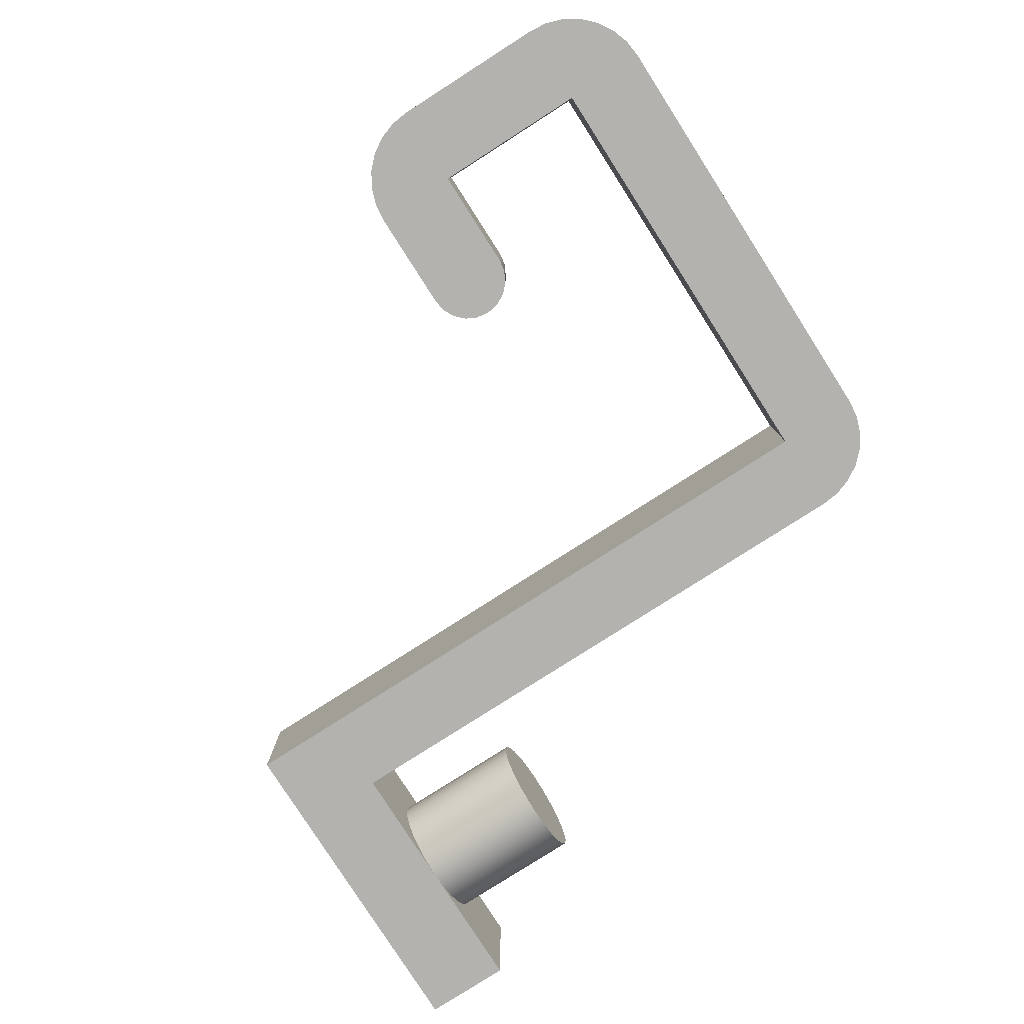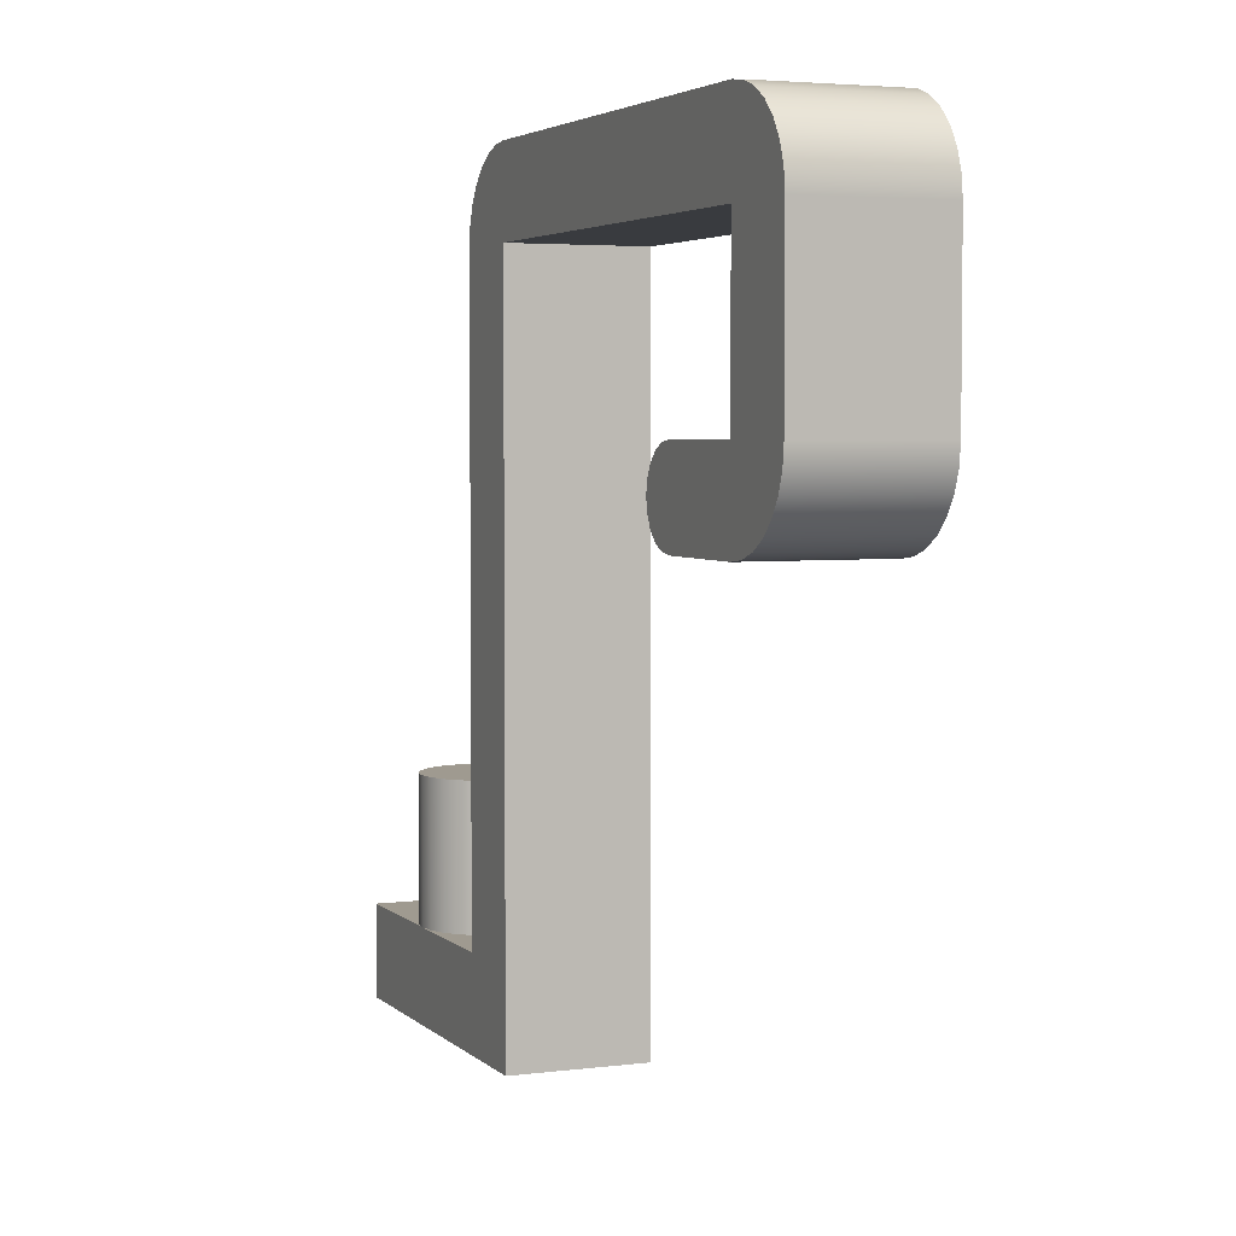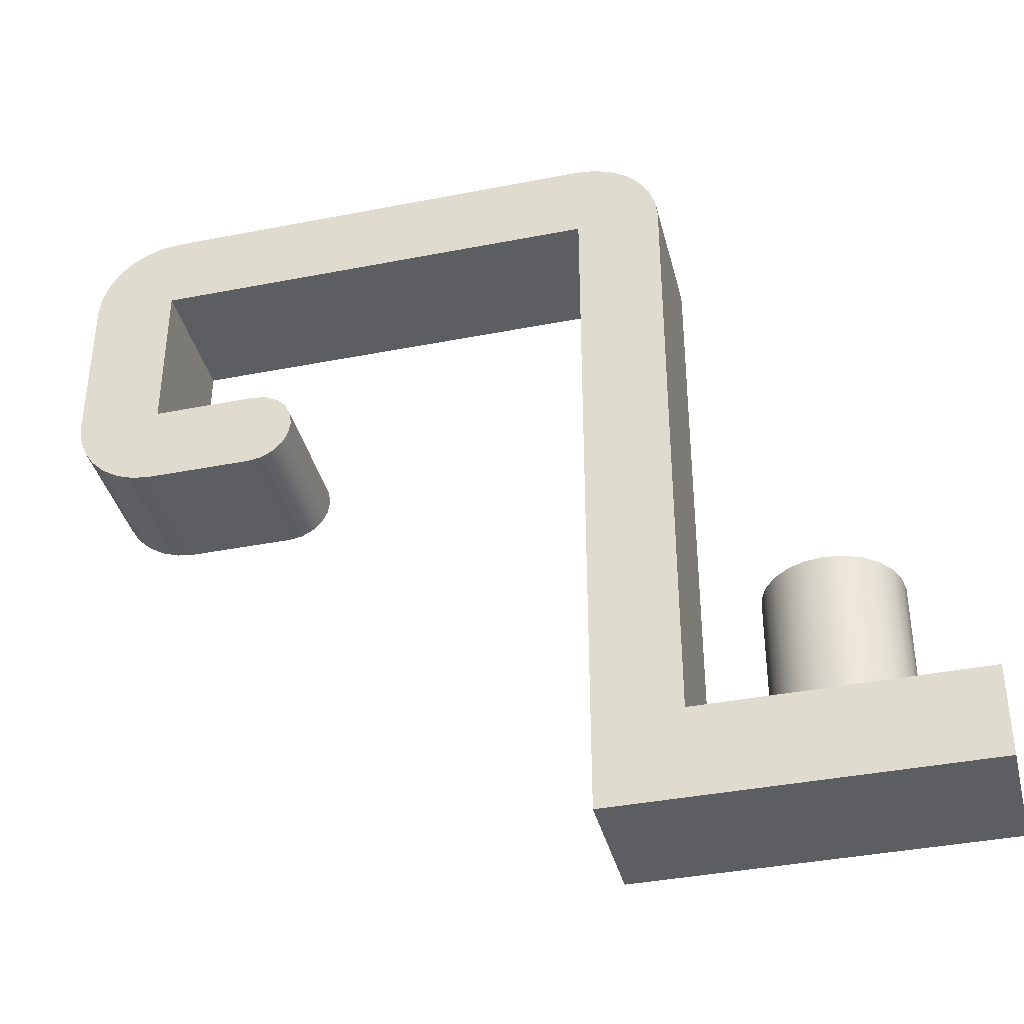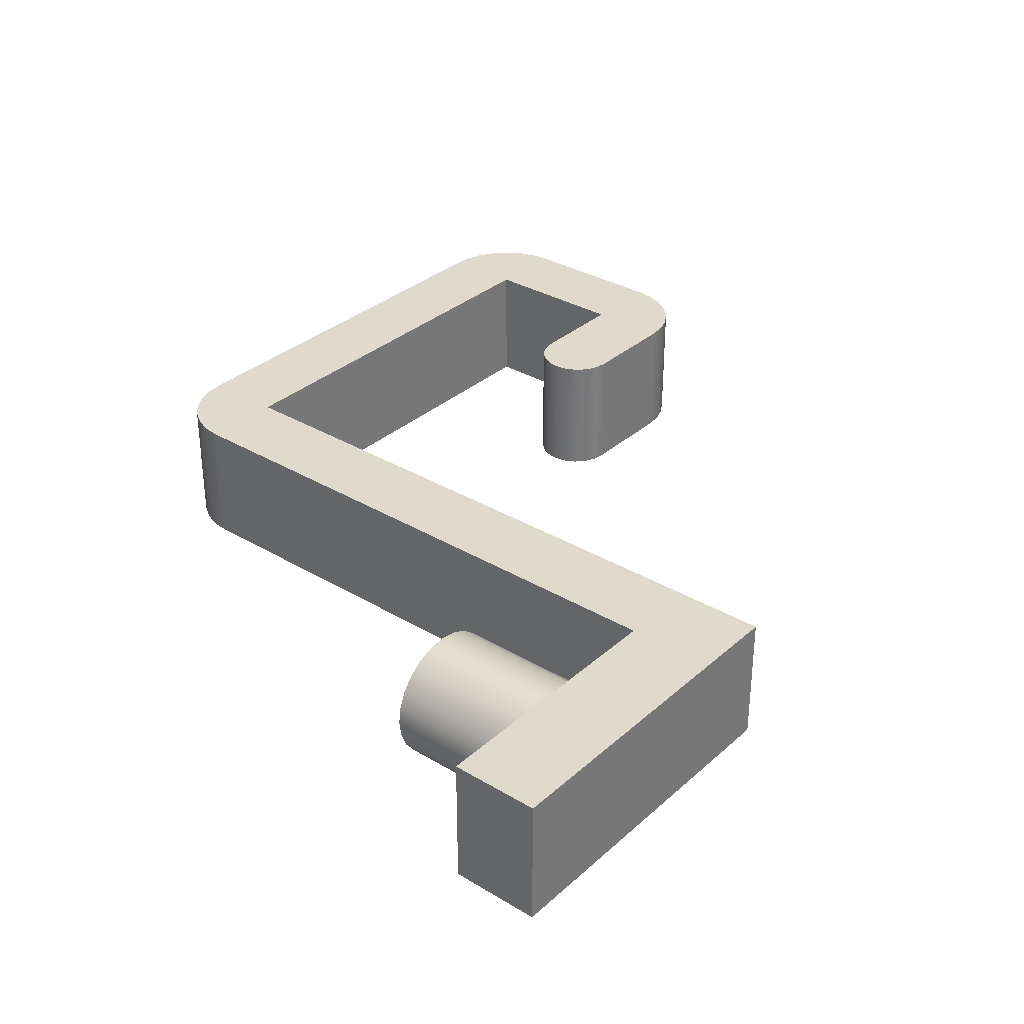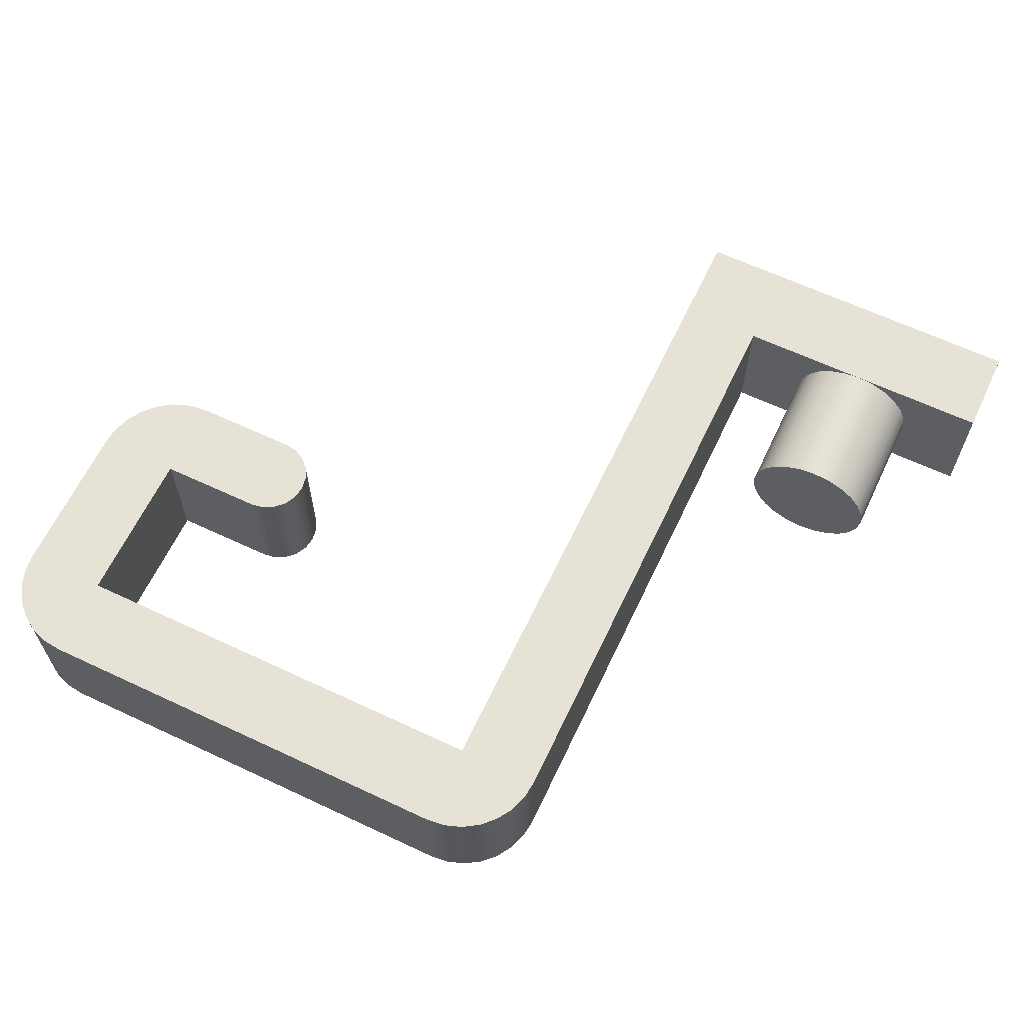
<metadata>
{"format":"obj","ext":"obj","renderer":"f3d","projection":"perspective","resolution":1024,"background":"white","views":[{"elev":-79.8,"azim":-57.4,"up":"+Y"},{"elev":3.9,"azim":-112.6,"up":"+Z"},{"elev":-38.5,"azim":13.9,"up":"+Z"},{"elev":32.8,"azim":129.6,"up":"+Y"},{"elev":63.6,"azim":25.4,"up":"+Y"}]}
</metadata>
<code>
v 4.475 0.475 -2.2
v 4.459 0.3521 -2.2
v 4.411 0.2375 -2.2
v 4.336 0.1391 -2.2
v 4.238 0.06364 -2.2
v 4.123 0.01619 -2.2
v 4 -5.551e-17 -2.2
v 3.877 0.01619 -2.2
v 3.763 0.06364 -2.2
v 3.664 0.1391 -2.2
v 3.589 0.2375 -2.2
v 3.541 0.3521 -2.2
v 3.525 0.475 -2.2
v 3.541 0.5979 -2.2
v 3.589 0.7125 -2.2
v 3.664 0.8109 -2.2
v 3.763 0.8864 -2.2
v 3.877 0.9338 -2.2
v 4 0.95 -2.2
v 4.123 0.9338 -2.2
v 4.238 0.8864 -2.2
v 4.336 0.8109 -2.2
v 4.411 0.7125 -2.2
v 4.459 0.5979 -2.2
v 4 0 -3.2
v 4.123 0.01619 -3.2
v 4.238 0.06364 -3.2
v 4.336 0.1391 -3.2
v 4.411 0.2375 -3.2
v 4.459 0.3521 -3.2
v 4.475 0.475 -3.2
v 4.459 0.5979 -3.2
v 4.411 0.7125 -3.2
v 4.336 0.8109 -3.2
v 4.238 0.8864 -3.2
v 4.123 0.9338 -3.2
v 4 0.95 -3.2
v 3.877 0.9338 -3.2
v 3.763 0.8864 -3.2
v 3.664 0.8109 -3.2
v 3.589 0.7125 -3.2
v 3.541 0.5979 -3.2
v 3.525 0.475 -3.2
v 3.541 0.3521 -3.2
v 3.589 0.2375 -3.2
v 3.664 0.1391 -3.2
v 3.763 0.06364 -3.2
v 3.877 0.01619 -3.2
v 4.475 0.475 -3.2
v 4.475 0.475 -2.2
v 4.475 0.475 -2.2
v 4.459 0.5979 -2.2
v 4.411 0.7125 -2.2
v 4.336 0.8109 -2.2
v 4.238 0.8864 -2.2
v 4.123 0.9338 -2.2
v 4 0.95 -2.2
v 3.877 0.9338 -2.2
v 3.763 0.8864 -2.2
v 3.664 0.8109 -2.2
v 3.589 0.7125 -2.2
v 3.541 0.5979 -2.2
v 3.525 0.475 -2.2
v 3.541 0.3521 -2.2
v 3.589 0.2375 -2.2
v 3.664 0.1391 -2.2
v 3.763 0.06364 -2.2
v 3.877 0.01619 -2.2
v 4 -5.551e-17 -2.2
v 4.123 0.01619 -2.2
v 4.238 0.06364 -2.2
v 4.336 0.1391 -2.2
v 4.411 0.2375 -2.2
v 4.459 0.3521 -2.2
v 4 0 -3.2
v 3.877 0.01619 -3.2
v 3.763 0.06364 -3.2
v 3.664 0.1391 -3.2
v 3.589 0.2375 -3.2
v 3.541 0.3521 -3.2
v 3.525 0.475 -3.2
v 3.541 0.5979 -3.2
v 3.589 0.7125 -3.2
v 3.664 0.8109 -3.2
v 3.763 0.8864 -3.2
v 3.877 0.9338 -3.2
v 4 0.95 -3.2
v 3.05 0.95 -3.2
v 3.05 0 -3.2
v 4 0.95 -3.2
v 4.123 0.9338 -3.2
v 4.238 0.8864 -3.2
v 4.336 0.8109 -3.2
v 4.411 0.7125 -3.2
v 4.459 0.5979 -3.2
v 4.475 0.475 -3.2
v 4.459 0.3521 -3.2
v 4.411 0.2375 -3.2
v 4.336 0.1391 -3.2
v 4.238 0.06364 -3.2
v 4.123 0.01619 -3.2
v 4 0 -3.2
v 5 0 -3.2
v 5 0.95 -3.2
v -0.75 0 -2.696e-33
v 0 0 0
v 0 0.95 0
v -0.75 0.95 -2.696e-33
v -0.75 0 1.15
v -0.75 0 -2.696e-33
v -0.75 0.95 -2.696e-33
v -0.75 0.95 1.15
v 2.45 0 1.15
v -0.75 0 1.15
v -0.75 0.95 1.15
v 2.45 0.95 1.15
v 2.45 0 -3.85
v 2.45 0 1.15
v 2.45 0.95 1.15
v 2.45 0.95 -3.85
v 5 0 -3.85
v 2.45 0 -3.85
v 2.45 0.95 -3.85
v 5 0.95 -3.85
v 5 0 -3.2
v 5 0 -3.85
v 5 0.95 -3.85
v 5 0.95 -3.2
v 3.05 0 1.15
v 3.05 0 -3.2
v 3.05 0.95 -3.2
v 3.05 0.95 1.15
v 2.45 0 1.75
v 2.584 0 1.735
v 2.71 0 1.691
v 2.824 0 1.619
v 2.919 0 1.524
v 2.991 0 1.41
v 3.035 0 1.284
v 3.05 0 1.15
v 3.05 0.95 1.15
v 3.035 0.95 1.284
v 2.991 0.95 1.41
v 2.919 0.95 1.524
v 2.824 0.95 1.619
v 2.71 0.95 1.691
v 2.584 0.95 1.735
v 2.45 0.95 1.75
v -0.75 0 1.75
v 2.45 0 1.75
v 2.45 0.95 1.75
v -0.75 0.95 1.75
v -1.35 0 1.15
v -1.335 0 1.284
v -1.291 0 1.41
v -1.219 0 1.524
v -1.124 0 1.619
v -1.01 0 1.691
v -0.8835 0 1.735
v -0.75 0 1.75
v -0.75 0.95 1.75
v -0.8835 0.95 1.735
v -1.01 0.95 1.691
v -1.124 0.95 1.619
v -1.219 0.95 1.524
v -1.291 0.95 1.41
v -1.335 0.95 1.284
v -1.35 0.95 1.15
v -1.35 0 -1.158e-16
v -1.35 0 1.15
v -1.35 0.95 1.15
v -1.35 0.95 -1.158e-16
v -0.75 0 -0.6
v -0.8835 0 -0.585
v -1.01 0 -0.5406
v -1.124 0 -0.4691
v -1.219 0 -0.3741
v -1.291 0 -0.2603
v -1.335 0 -0.1335
v -1.35 0 -1.158e-16
v -1.35 0.95 -1.158e-16
v -1.335 0.95 -0.1335
v -1.291 0.95 -0.2603
v -1.219 0.95 -0.3741
v -1.124 0.95 -0.4691
v -1.01 0.95 -0.5406
v -0.8835 0.95 -0.585
v -0.75 0.95 -0.6
v 2.157e-33 0 -0.6
v -0.75 0 -0.6
v -0.75 0.95 -0.6
v 2.157e-33 0.95 -0.6
v 0 0 0
v 0.09271 0 -0.01468
v 0.1763 0 -0.05729
v 0.2427 0 -0.1237
v 0.2853 0 -0.2073
v 0.3 0 -0.3
v 0.2853 0 -0.3927
v 0.2427 0 -0.4763
v 0.1763 0 -0.5427
v 0.09271 0 -0.5853
v 2.157e-33 0 -0.6
v 2.157e-33 0.95 -0.6
v 0.09271 0.95 -0.5853
v 0.1763 0.95 -0.5427
v 0.2427 0.95 -0.4763
v 0.2853 0.95 -0.3927
v 0.3 0.95 -0.3
v 0.2853 0.95 -0.2073
v 0.2427 0.95 -0.1237
v 0.1763 0.95 -0.05729
v 0.09271 0.95 -0.01468
v 0 0.95 0
v 0 0.95 0
v 0.09271 0.95 -0.01468
v 0.1763 0.95 -0.05729
v 0.2427 0.95 -0.1237
v 0.2853 0.95 -0.2073
v 0.3 0.95 -0.3
v 0.2853 0.95 -0.3927
v 0.2427 0.95 -0.4763
v 0.1763 0.95 -0.5427
v 0.09271 0.95 -0.5853
v 2.157e-33 0.95 -0.6
v -0.75 0.95 -0.6
v -0.8835 0.95 -0.585
v -1.01 0.95 -0.5406
v -1.124 0.95 -0.4691
v -1.219 0.95 -0.3741
v -1.291 0.95 -0.2603
v -1.335 0.95 -0.1335
v -1.35 0.95 -1.158e-16
v -1.35 0.95 1.15
v -1.335 0.95 1.284
v -1.291 0.95 1.41
v -1.219 0.95 1.524
v -1.124 0.95 1.619
v -1.01 0.95 1.691
v -0.8835 0.95 1.735
v -0.75 0.95 1.75
v 2.45 0.95 1.75
v 2.584 0.95 1.735
v 2.71 0.95 1.691
v 2.824 0.95 1.619
v 2.919 0.95 1.524
v 2.991 0.95 1.41
v 3.035 0.95 1.284
v 3.05 0.95 1.15
v 3.05 0.95 -3.2
v 4 0.95 -3.2
v 5 0.95 -3.2
v 5 0.95 -3.85
v 2.45 0.95 -3.85
v 2.45 0.95 1.15
v -0.75 0.95 1.15
v -0.75 0.95 -2.696e-33
v 2.157e-33 0 -0.6
v 0.09271 0 -0.5853
v 0.1763 0 -0.5427
v 0.2427 0 -0.4763
v 0.2853 0 -0.3927
v 0.3 0 -0.3
v 0.2853 0 -0.2073
v 0.2427 0 -0.1237
v 0.1763 0 -0.05729
v 0.09271 0 -0.01468
v 0 0 0
v -0.75 0 -2.696e-33
v -0.75 0 1.15
v 2.45 0 1.15
v 2.45 0 -3.85
v 5 0 -3.85
v 5 0 -3.2
v 4 0 -3.2
v 3.05 0 -3.2
v 3.05 0 1.15
v 3.035 0 1.284
v 2.991 0 1.41
v 2.919 0 1.524
v 2.824 0 1.619
v 2.71 0 1.691
v 2.584 0 1.735
v 2.45 0 1.75
v -0.75 0 1.75
v -0.8835 0 1.735
v -1.01 0 1.691
v -1.124 0 1.619
v -1.219 0 1.524
v -1.291 0 1.41
v -1.335 0 1.284
v -1.35 0 1.15
v -1.35 0 -1.158e-16
v -1.335 0 -0.1335
v -1.291 0 -0.2603
v -1.219 0 -0.3741
v -1.124 0 -0.4691
v -1.01 0 -0.5406
v -0.8835 0 -0.585
v -0.75 0 -0.6
g 832fb152-e314-11ea-af8e-54bf646e7e1f
f 2 30 1
f 1 30 49
f 50 31 24
f 24 31 32
f 24 32 23
f 23 32 33
f 23 33 22
f 22 33 34
f 22 34 21
f 21 34 35
f 21 35 20
f 20 35 36
f 20 36 19
f 19 36 37
f 19 37 18
f 18 37 38
f 18 38 17
f 17 38 39
f 17 39 16
f 16 39 40
f 16 40 15
f 15 40 41
f 15 41 14
f 14 41 42
f 14 42 13
f 13 42 43
f 13 43 12
f 12 43 44
f 12 44 11
f 11 44 45
f 11 45 10
f 10 45 46
f 10 46 9
f 9 46 47
f 9 47 8
f 8 47 48
f 8 48 7
f 7 48 25
f 7 25 6
f 6 25 26
f 6 26 5
f 5 26 27
f 5 27 4
f 4 27 28
f 4 28 3
f 3 28 29
f 3 29 2
f 2 29 30
g 83307488-e314-11ea-89d8-54bf646e7e1f
f 52 62 51
f 51 62 63
f 51 63 74
f 74 63 64
f 74 64 73
f 73 64 65
f 73 65 72
f 72 65 66
f 72 66 71
f 71 66 67
f 71 67 70
f 70 67 68
f 70 68 69
f 62 52 61
f 61 52 53
f 61 53 60
f 60 53 54
f 60 54 59
f 59 54 55
f 59 55 58
f 58 55 56
f 58 56 57
g 82f281ba-e314-11ea-a145-54bf646e7e1f
f 75 76 89
f 89 76 77
f 89 77 78
f 78 79 89
f 89 79 80
f 89 80 81
f 89 81 88
f 88 81 82
f 88 82 83
f 83 84 88
f 88 84 85
f 88 85 86
f 86 87 88
g 72b4e941-4a51-36d9-b773-9f80b0f703e3
f 90 91 104
f 104 91 92
f 104 92 93
f 93 94 104
f 104 94 95
f 104 95 96
f 104 96 103
f 103 96 97
f 103 97 98
f 98 99 103
f 103 99 100
f 103 100 101
f 101 102 103
g 82f1222c-e314-11ea-bc5a-54bf646e7e1f
f 105 106 108
f 108 106 107
g 82f1493e-e314-11ea-9922-54bf646e7e1f
f 109 110 112
f 112 110 111
g 82f17058-e314-11ea-b58f-54bf646e7e1f
f 113 114 116
f 116 114 115
g 82f19758-e314-11ea-9064-54bf646e7e1f
f 117 118 120
f 120 118 119
g 82f1e580-e314-11ea-80aa-54bf646e7e1f
f 121 122 124
f 124 122 123
g 82f233b0-e314-11ea-9a4e-54bf646e7e1f
f 125 126 128
f 128 126 127
g 82f2cfd2-e314-11ea-89a1-54bf646e7e1f
f 129 130 132
f 132 130 131
g 82f34502-e314-11ea-a112-54bf646e7e1f
f 148 133 147
f 147 133 134
f 147 134 146
f 146 134 135
f 146 135 145
f 145 135 136
f 145 136 144
f 144 136 137
f 144 137 143
f 143 137 138
f 143 138 142
f 142 138 139
f 142 139 141
f 141 139 140
g 82f39328-e314-11ea-88ea-54bf646e7e1f
f 149 150 152
f 152 150 151
g 82f40866-e314-11ea-be63-54bf646e7e1f
f 168 153 167
f 167 153 154
f 167 154 166
f 166 154 155
f 166 155 165
f 165 155 156
f 165 156 164
f 164 156 157
f 164 157 163
f 163 157 158
f 163 158 162
f 162 158 159
f 162 159 161
f 161 159 160
g 82f47da4-e314-11ea-85cc-54bf646e7e1f
f 169 170 172
f 172 170 171
g 82f4f2e8-e314-11ea-8e72-54bf646e7e1f
f 188 173 187
f 187 173 174
f 187 174 186
f 186 174 175
f 186 175 185
f 185 175 176
f 185 176 184
f 184 176 177
f 184 177 183
f 183 177 178
f 183 178 182
f 182 178 179
f 182 179 181
f 181 179 180
g 82f54110-e314-11ea-9e29-54bf646e7e1f
f 189 190 192
f 192 190 191
g 82f5b626-e314-11ea-ac7c-54bf646e7e1f
f 214 193 213
f 213 193 194
f 213 194 212
f 212 194 195
f 212 195 211
f 211 195 196
f 211 196 210
f 210 196 197
f 210 197 209
f 209 197 198
f 209 198 208
f 208 198 199
f 208 199 207
f 207 199 200
f 207 200 206
f 206 200 201
f 206 201 205
f 205 201 202
f 205 202 204
f 204 202 203
g 82f60448-e314-11ea-a512-54bf646e7e1f
f 257 215 225
f 225 215 216
f 225 216 217
f 217 218 225
f 225 218 219
f 225 219 220
f 220 221 225
f 225 221 222
f 225 222 223
f 223 224 225
f 225 226 257
f 257 226 227
f 257 227 228
f 228 229 257
f 257 229 230
f 257 230 231
f 231 232 257
f 257 232 233
f 257 233 256
f 256 233 234
f 256 234 235
f 235 236 256
f 256 236 237
f 256 237 238
f 238 239 256
f 256 239 240
f 256 240 241
f 241 242 256
f 256 242 255
f 255 242 243
f 255 243 244
f 244 245 255
f 255 245 246
f 255 246 247
f 247 248 255
f 255 248 249
f 255 249 250
f 255 250 254
f 254 250 251
f 254 251 253
f 253 251 252
g 82f6a08a-e314-11ea-91b2-54bf646e7e1f
f 259 260 258
f 258 260 261
f 258 261 262
f 262 263 258
f 258 263 264
f 258 264 265
f 265 266 258
f 258 266 267
f 258 267 268
f 268 269 258
f 258 269 300
f 300 269 299
f 299 269 298
f 298 269 297
f 297 269 296
f 296 269 295
f 295 269 294
f 294 269 293
f 293 269 292
f 292 269 270
f 292 270 291
f 291 270 290
f 290 270 289
f 289 270 288
f 288 270 287
f 287 270 286
f 286 270 285
f 285 270 271
f 285 271 284
f 284 271 283
f 283 271 282
f 282 271 281
f 281 271 280
f 280 271 279
f 279 271 278
f 278 271 277
f 277 271 276
f 276 271 272
f 276 272 275
f 275 272 273
f 275 273 274

</code>
